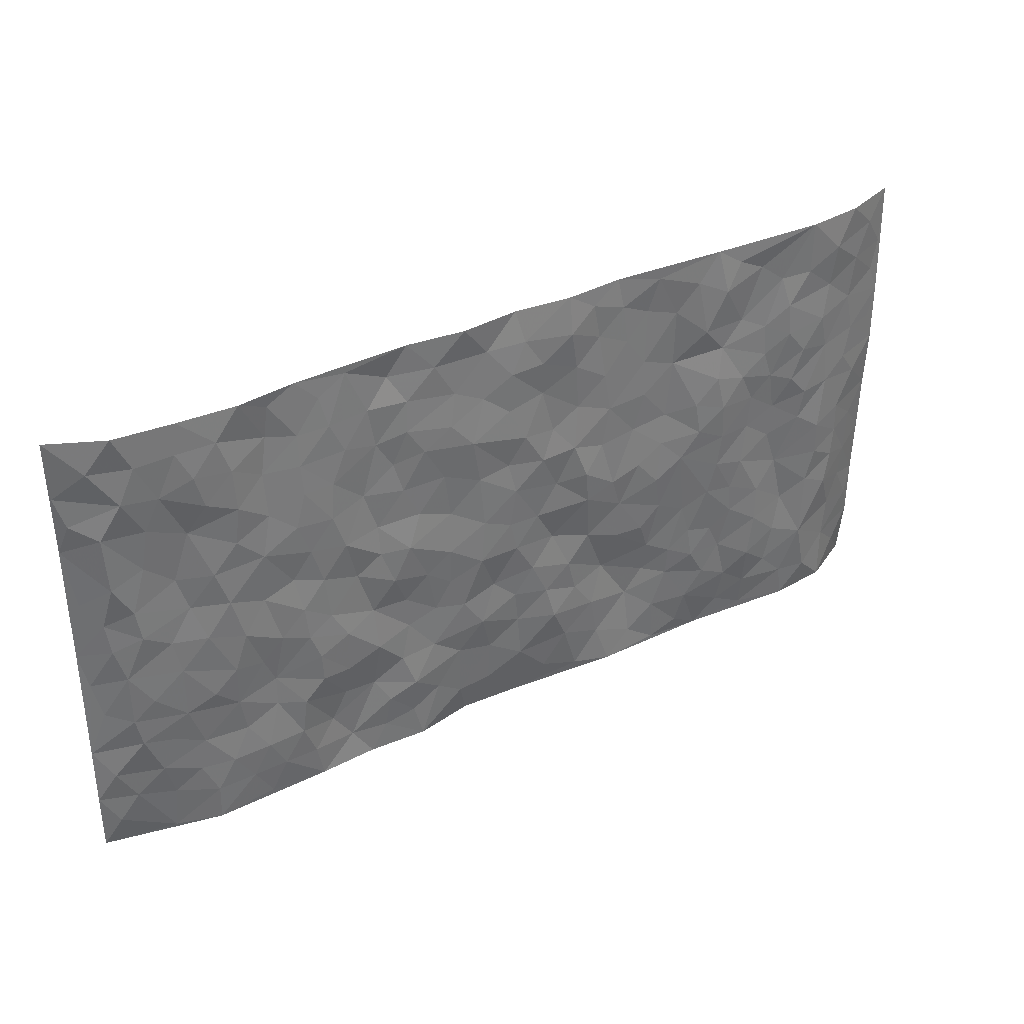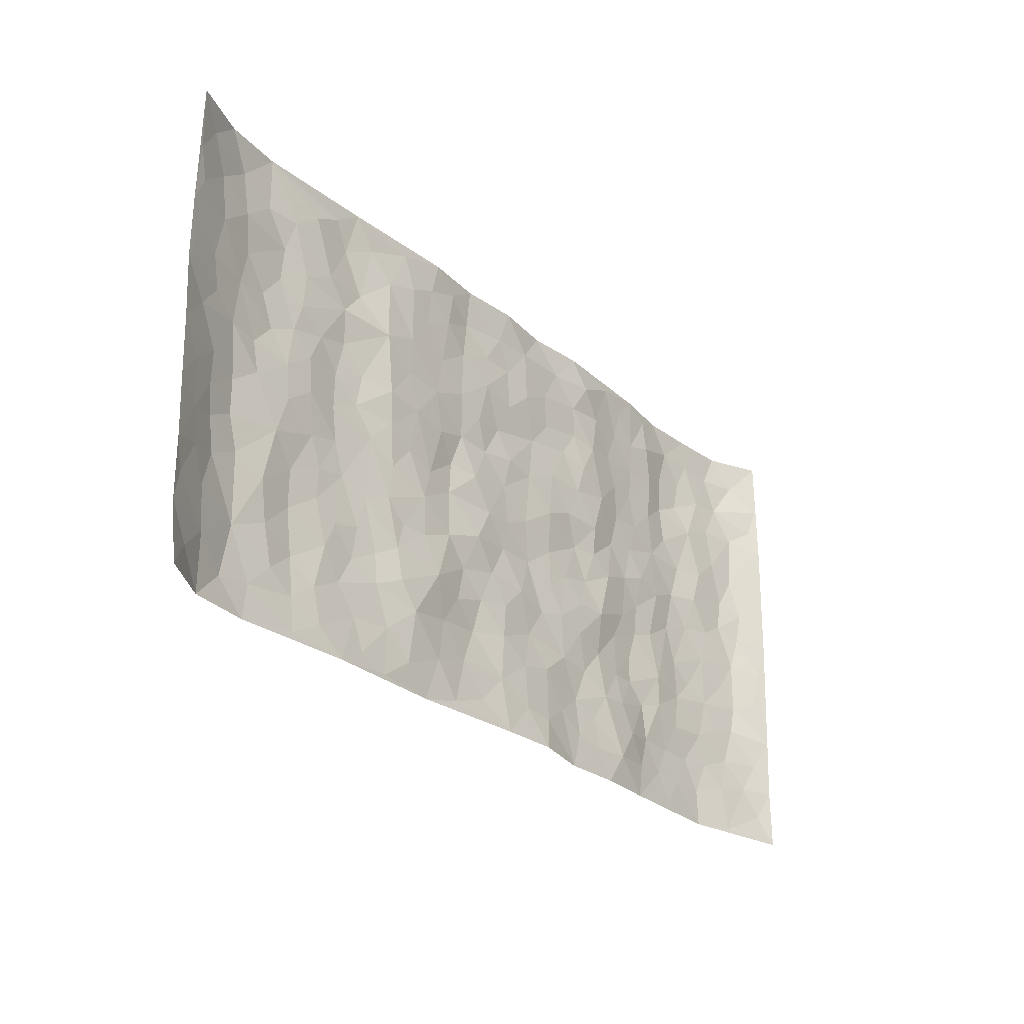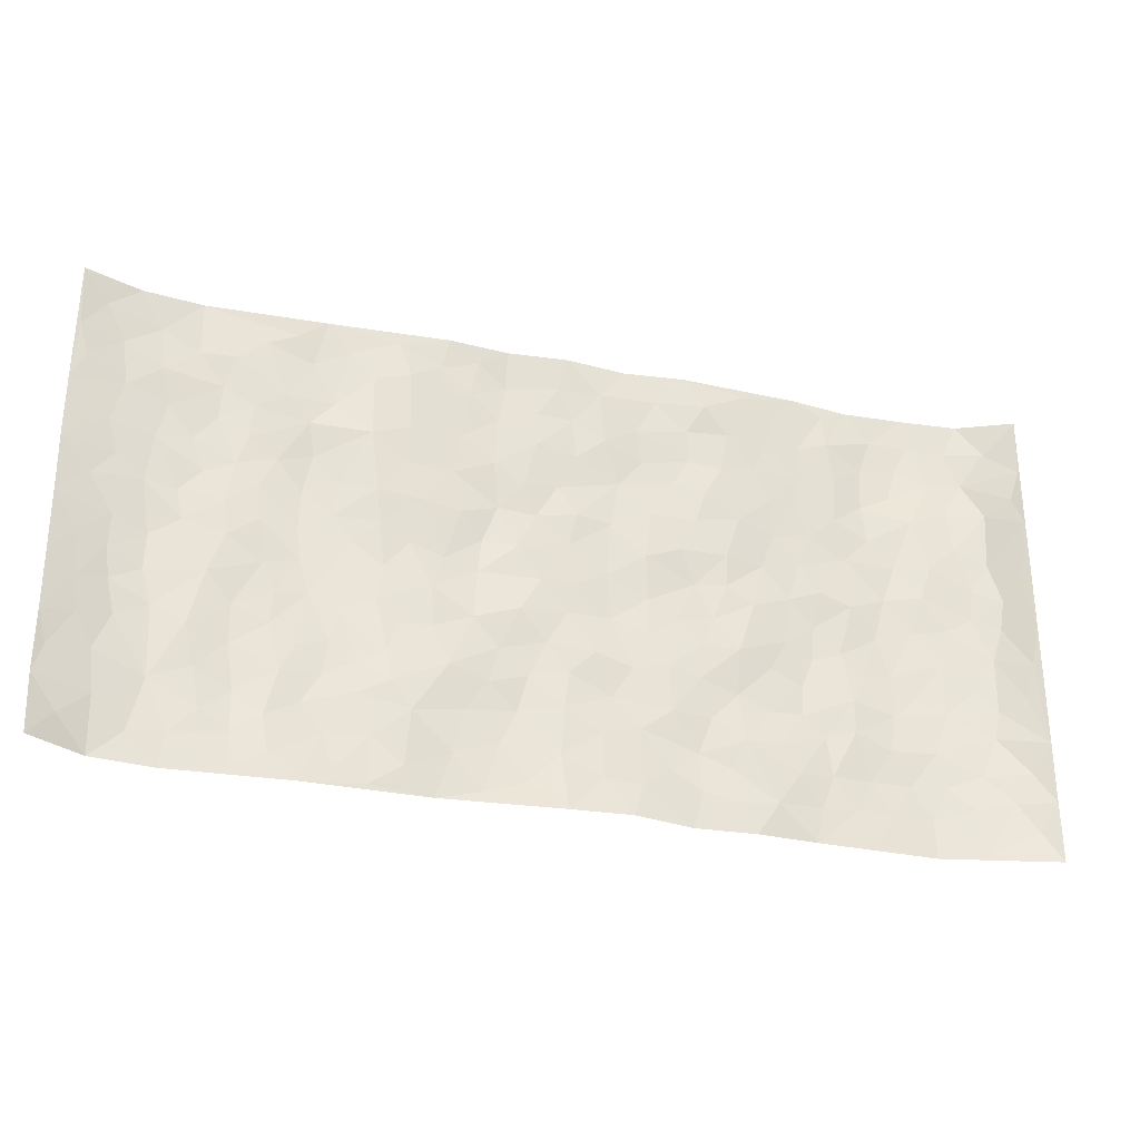
<metadata>
{"format":"obj","ext":"obj","renderer":"f3d","projection":"perspective","resolution":1024,"background":"white","views":[{"elev":36.2,"azim":148.8,"up":"+Y"},{"elev":-26.9,"azim":-52.1,"up":"+Y"},{"elev":-30.1,"azim":-16.1,"up":"+Y"}]}
</metadata>
<code>
v -0.9692 0.003992 0.06115
v -0.9741 0.999 0.04608
v 0.9776 0.001965 0.04182
v 0.9732 0.9986 0.0513
v -0.7992 0.3928 -0.01304
v -0.9742 0.5006 0.04368
v -0.8596 0.3583 0.0003031
v -0.0002662 0.002081 0.01794
v -0.9724 0.2522 0.04913
v -0.92 0.3388 0.02514
v -0.7387 0.001009 -0.00977
v -0.9731 0.128 0.05022
v -0.713 0.2921 -0.005626
v -0.8612 0.002385 0.001629
v -0.8437 0.2889 -0.005438
v -0.4929 0.0006004 0.006054
v -0.9538 0.1899 0.04018
v -0.2953 0.1657 0.01349
v -0.7792 0.322 -0.01263
v -0.8642 0.121 0.006339
v -0.9216 0.06534 0.03024
v -0.7999 0.06406 -0.01101
v -0.6756 0.1261 -0.01042
v -0.7276 0.07413 -0.01142
v -0.8744 0.2081 0.009397
v -0.9083 0.2712 0.02169
v -0.7726 0.1768 -0.01664
v -0.6949 0.2089 -0.01124
v -0.8652 0.4888 0.003477
v -0.9732 0.3763 0.04602
v -0.7365 0.9989 -0.01041
v -0.5387 0.2212 -0.007134
v 0.2611 0.158 -0.007552
v -0.976 0.7497 0.04075
v -0.3686 0.392 -0.001817
v -0.7845 0.7535 -0.009941
v -0.8008 0.8319 -0.002611
v -0.583 0.4418 -0.01236
v -0.6013 0.6059 -0.009475
v -0.4921 0.9985 -0.00127
v -0.9541 0.6874 0.03356
v -0.6631 0.5626 -0.008893
v -0.3931 0.7534 0.007767
v -0.511 0.2787 -0.008691
v -0.4611 0.2237 -0.009716
v -0.4972 0.1608 -0.008021
v -0.4492 0.6362 -0.01113
v -0.3685 0.5588 0.0003969
v 0.1659 0.474 -0.004213
v -0.3359 0.2198 0.01069
v -0.2116 0.61 -0.0003001
v -0.3776 0.6281 0.005914
v -0.304 0.05621 0.00574
v -0.6287 0.7108 -0.01126
v -0.3965 0.1929 -0.00145
v -0.8725 0.6185 0.007489
v -0.03859 0.3481 -0.0009488
v 0.0573 0.3398 0.003199
v 0.2992 0.4513 -0.003792
v -0.09656 0.5515 -0.001015
v -0.1665 0.5557 -0.01139
v 0.0919 0.6302 -0.001862
v -0.6349 0.3455 -0.01396
v -0.7507 0.5742 -0.01386
v -0.9484 0.8104 0.03484
v -0.5621 0.128 -0.007427
v -0.3697 0.01082 0.003659
v -0.7979 0.4666 -0.01408
v -0.6193 0.1709 -0.01749
v -0.6173 0.01728 -0.002749
v -0.2465 0.0003567 0.00187
v -0.6182 0.08706 -0.008956
v -0.5494 0.05213 -0.000369
v -0.4337 0.03595 0.001575
v -0.4532 0.1024 -0.004421
v -0.8913 0.6865 0.01426
v -0.9673 0.8744 0.04096
v -0.7387 0.5093 -0.01184
v -0.001317 0.9975 0.01219
v -0.8043 0.6759 -0.005066
v -0.5636 0.314 -0.01165
v -0.5137 0.4603 -0.01553
v 0.005666 0.5714 -0.004467
v -0.05031 0.4829 -0.0002412
v 0.002704 0.4197 -0.003377
v -0.1252 0.1273 -0.001777
v -0.5704 0.6702 -0.01307
v -0.9147 0.5628 0.01813
v -0.734 0.6916 -0.01556
v -0.4501 0.2956 -0.008041
v -0.6333 0.2666 -0.01671
v -0.5022 0.6887 -0.01469
v -0.174 0.4844 -0.008185
v -0.2635 0.4352 0.001601
v -0.6486 0.6493 -0.01171
v -0.0113 0.1167 0.004671
v -0.4164 0.5095 -0.01065
v -0.3448 0.287 0.004811
v -0.2417 0.503 -0.003026
v -0.1813 0.3813 0.0002732
v -0.9761 0.625 0.03946
v -0.7068 0.623 -0.01572
v -0.8151 0.5802 -0.006265
v -0.3641 0.1088 0.001523
v -0.5226 0.5328 -0.01698
v -0.6848 0.4058 -0.006596
v -0.1308 0.3238 -0.002695
v -0.1502 0.2488 -0.0001209
v -0.5188 0.6116 -0.01893
v 0.1085 0.7287 -0.005732
v -0.004174 0.2147 0.004317
v -0.07341 0.2729 -0.002596
v 0.004343 0.2883 0.001935
v -0.4306 0.3625 -0.006754
v -0.1978 0.1831 0.002669
v -0.6557 0.4878 -0.008239
v -0.558 0.3803 -0.01193
v -0.4932 0.3905 -0.01316
v -0.309 0.5234 -0.001522
v -0.2598 0.3491 0.002295
v -0.3564 0.4661 -0.00456
v -0.227 0.2702 0.01269
v -0.0915 0.4112 0.004802
v -0.5957 0.5313 -0.008414
v -0.09271 0.1977 -0.007683
v -0.2148 0.09241 0.006027
v -0.4 0.2568 -0.003827
v -0.9247 0.4384 0.02598
v -0.868 0.4213 0.00416
v 0.09208 0.4228 -0.007227
v 0.209 0.2381 0.00059
v 0.08242 0.517 -0.003996
v 0.01897 0.488 -0.003666
v 0.1665 0.3932 -0.001125
v 0.7955 0.4968 -0.004125
v 0.2209 0.4341 -0.001795
v 0.2673 0.3139 0.003163
v 0.1606 0.5672 0.002589
v 0.122 0.9975 -0.0007836
v -0.2945 0.6188 0.004751
v 0.4263 0.8798 -0.001549
v 0.4923 0.9982 0.0007021
v -0.2163 0.7806 0.003017
v -0.05978 0.8638 -0.00213
v -0.3231 0.3473 -0.0003405
v -0.46 0.5655 -0.01527
v -0.07459 0.0521 0.005343
v -0.1591 0.02126 0.005716
v 0.1239 0.00353 0.02169
v 0.01247 0.8596 -0.0007441
v -0.01764 0.6996 -0.004448
v 0.4239 0.1976 0.003371
v 0.3425 0.2903 -0.003542
v 0.5953 0.5265 -0.009817
v 0.528 0.547 -0.006083
v 0.458 0.136 0.004661
v 0.5246 0.2279 -0.014
v 0.4158 0.3621 -0.009771
v 0.02194 0.6406 0.0001931
v -0.06027 0.6273 -0.005352
v -0.1481 0.7293 0.0007845
v -0.08768 0.6927 0.0008427
v -0.06147 0.7909 0.002431
v -0.1377 0.6329 -0.007271
v 0.02005 0.7742 -0.0007654
v 0.2453 0.9977 0.01166
v -0.02018 0.9262 0.003079
v -0.2715 0.8459 0.006729
v -0.2012 0.8798 0.005881
v -0.3182 0.7803 0.007153
v -0.247 0.998 0.01158
v -0.2299 0.6955 0.001716
v -0.3201 0.6994 0.004321
v -0.1418 0.8294 -0.001194
v -0.1243 0.9983 0.0009068
v 0.2188 0.7456 -0.0005327
v 0.1741 0.667 0.0006763
v 0.3287 0.5948 0.005744
v 0.2624 0.5233 -0.005954
v 0.2673 0.6656 0.004025
v 0.4263 0.7441 -0.004387
v 0.3578 0.6829 0.005807
v 0.2869 0.7329 0.007941
v 0.06764 0.9281 0.006907
v 0.07824 0.8224 0.003013
v 0.1453 0.8572 0.002981
v 0.2511 0.8728 0.006206
v 0.323 0.7931 0.008239
v 0.2331 0.5954 0.002001
v -0.8823 0.8679 0.01146
v -0.684 0.8172 -0.01392
v -0.8693 0.7752 0.0103
v -0.8582 0.9989 0.004032
v -0.9206 0.9403 0.02362
v -0.8127 0.9217 -0.006492
v -0.7354 0.8859 -0.01037
v -0.6081 0.9297 -0.002652
v -0.6646 0.8862 -0.00496
v -0.6892 0.7463 -0.01651
v -0.5625 0.8144 -0.002781
v -0.6239 0.7815 -0.008829
v -0.5138 0.9012 -0.01122
v -0.3944 0.8779 0.005409
v -0.548 0.9604 -0.005373
v -0.4667 0.8157 -0.009097
v -0.4455 0.9362 -0.001262
v -0.3481 0.9726 0.006375
v -0.5138 0.7606 -0.005707
v -0.3232 0.901 0.01049
v -0.2611 0.9302 0.008232
v 0.1564 0.7845 -0.002399
v 0.2555 0.8039 0.002852
v 0.1885 0.9326 0.004149
v 0.3946 0.8119 -0.0005016
v 0.3386 0.8804 0.007638
v 0.3831 0.982 0.006055
v 0.2896 0.9369 0.01636
v 0.4438 0.9478 0.001307
v 0.3829 0.4937 0.001434
v 0.3274 0.5288 0.0007458
v 0.4864 0.6042 -0.009077
v 0.434 0.6645 -0.007837
v 0.4078 0.5881 -0.007107
v 0.3543 0.191 0.007104
v 0.4834 0.335 -0.01593
v 0.462 0.5227 -0.008033
v 0.3489 0.3882 0.003709
v -0.1263 0.9145 -0.006443
v -0.1857 0.9575 0.004061
v 0.3221 0.134 -0.002498
v 0.6137 0.01499 -0.007373
v 0.2015 0.3337 0.002713
v 0.2725 0.3853 0.002997
v 0.5858 0.2481 -0.007449
v 0.7378 0.9985 -0.01017
v 0.975 0.2508 0.04501
v 0.4947 0.812 -0.005727
v 0.7222 0.4874 -0.01492
v 0.491 0.7468 -0.008222
v 0.9709 0.4999 0.05316
v 0.672 0.2943 -0.01332
v 0.5121 0.4685 -0.01296
v 0.7815 0.311 -0.008104
v 0.5642 0.416 -0.01188
v 0.4908 0.002452 -0.003057
v 0.08947 0.2519 -0.002739
v 0.5064 0.07755 -0.006312
v 0.1345 0.319 -0.002085
v 0.418 0.2671 -0.007668
v 0.8775 0.2651 0.003922
v 0.6449 0.462 -0.0186
v 0.5796 0.08257 -0.01168
v 0.4513 0.4264 -0.009077
v 0.6104 0.372 -0.01093
v 0.2877 0.2331 -0.0009057
v 0.4799 0.2718 -0.01472
v 0.2653 0.07921 -0.001213
v 0.3685 0.002733 0.003944
v 0.2456 0.00257 -0.002176
v 0.2017 0.1152 0.0009005
v 0.06757 0.1696 0.005692
v 0.145 0.1899 0.003205
v 0.6145 0.1479 -0.01457
v 0.7807 0.4229 -0.008425
v 0.7511 0.2214 -0.006719
v 0.6531 0.08118 -0.01169
v 0.6725 0.3847 -0.01817
v 0.7215 0.3392 -0.01579
v 0.8897 0.3261 0.005837
v 0.7489 0.5674 -0.004069
v 0.6947 0.146 -0.0135
v 0.7662 0.1503 -0.005659
v 0.8444 0.3675 -0.002325
v 0.9408 0.3497 0.03135
v 0.8902 0.4386 0.006142
v 0.5846 0.3134 -0.005431
v 0.8227 0.1063 0.004774
v 0.3336 0.0641 0.002763
v 0.4129 0.06946 0.008178
v 0.07101 0.07762 0.009162
v 0.1431 0.07268 0.007838
v 0.9697 0.7495 0.05623
v 0.7347 0.07962 -0.01108
v 0.6577 0.2161 -0.01003
v 0.9564 0.4247 0.04203
v 0.9098 0.509 0.01447
v 0.8118 0.2506 -0.001772
v 0.5344 0.1487 -0.01192
v 0.7367 0.001908 -0.009818
v 0.5053 0.3945 -0.01494
v 0.941 0.06394 0.02626
v 0.9775 0.1264 0.04026
v 0.8432 0.1805 0.002375
v 0.9007 0.1247 0.01525
v 0.8307 0.009516 0.009729
v 0.9388 0.1886 0.02442
v 0.6702 0.5559 -0.01731
v 0.6965 0.633 -0.01476
v 0.5891 0.6361 -0.01392
v 0.8305 0.6915 0.001551
v 0.6353 0.7715 -0.01893
v 0.9519 0.6247 0.04332
v 0.7714 0.6418 0.0001067
v 0.8596 0.5951 0.001159
v 0.7376 0.7442 -0.004407
v 0.8509 0.5304 -0.001883
v 0.9178 0.5739 0.02055
v 0.8966 0.6593 0.00864
v 0.6444 0.6925 -0.01703
v 0.5694 0.7239 -0.00841
v 0.5128 0.6747 -0.01083
v 0.859 0.8523 -0.002029
v 0.717 0.8711 -0.0173
v 0.8169 0.7769 -0.001477
v 0.9019 0.778 0.01127
v 0.7854 0.8442 -0.006751
v 0.969 0.874 0.05214
v 0.6989 0.8022 -0.01766
v 0.951 0.8112 0.04042
v 0.7463 0.9316 -0.01132
v 0.861 0.9986 -0.0005085
v 0.6147 0.9981 -0.01559
v 0.826 0.9259 -0.005101
v 0.9102 0.928 0.01682
v 0.6656 0.9345 -0.01725
v 0.561 0.9014 -0.001399
v 0.4952 0.8812 -0.002163
v 0.5539 0.9696 -0.005064
v 0.5743 0.8218 -0.00472
v 0.6401 0.8608 -0.01817
f 29 6 128
f 12 21 20
f 26 10 9
f 55 45 46
f 27 19 15
f 26 9 17
f 101 6 88
f 12 1 21
f 7 15 19
f 125 86 96
f 84 123 85
f 129 29 128
f 25 27 15
f 12 20 17
f 73 75 66
f 22 14 11
f 26 17 25
f 9 12 17
f 25 15 26
f 5 129 7
f 52 146 48
f 55 18 50
f 7 19 5
f 20 27 25
f 124 82 105
f 41 76 34
f 20 14 22
f 14 20 21
f 14 21 1
f 24 22 11
f 24 27 22
f 72 66 69
f 69 32 91
f 70 24 11
f 24 23 27
f 17 20 25
f 27 20 22
f 10 15 7
f 10 26 15
f 23 28 27
f 27 13 19
f 28 23 69
f 13 27 28
f 119 121 94
f 10 7 129
f 6 30 128
f 9 10 30
f 36 192 80
f 80 102 89
f 118 81 44
f 64 103 78
f 115 126 86
f 45 32 46
f 91 63 13
f 129 68 29
f 95 87 54
f 95 54 199
f 202 40 204
f 82 97 105
f 29 88 6
f 18 55 104
f 148 126 71
f 38 82 124
f 50 18 122
f 117 82 38
f 5 19 106
f 82 117 118
f 80 64 102
f 127 45 55
f 194 77 190
f 98 35 114
f 39 124 105
f 127 50 98
f 106 19 13
f 66 75 46
f 39 95 42
f 63 117 38
f 95 89 102
f 101 56 76
f 51 140 99
f 18 53 126
f 62 83 132
f 45 127 90
f 112 113 57
f 103 29 68
f 130 85 58
f 109 39 105
f 35 94 121
f 113 246 58
f 151 165 163
f 120 100 94
f 114 127 98
f 192 190 65
f 95 39 87
f 36 191 37
f 67 104 74
f 56 101 88
f 13 63 106
f 192 34 76
f 268 241 243
f 108 115 125
f 93 84 60
f 133 84 85
f 156 288 157
f 101 76 41
f 80 103 64
f 105 97 146
f 99 61 51
f 92 109 47
f 125 96 111
f 158 227 153
f 75 104 55
f 69 66 32
f 81 91 32
f 106 78 68
f 42 64 78
f 77 34 65
f 24 70 72
f 75 73 16
f 16 71 67
f 2 34 77
f 13 28 91
f 103 56 88
f 56 80 76
f 72 69 23
f 11 16 70
f 16 73 70
f 16 67 74
f 115 18 126
f 24 72 23
f 73 72 70
f 16 74 75
f 72 73 66
f 32 45 44
f 84 83 60
f 66 46 32
f 78 106 116
f 117 63 81
f 67 53 104
f 103 68 78
f 69 91 28
f 36 80 89
f 106 38 116
f 106 68 5
f 81 118 117
f 62 132 138
f 32 44 81
f 53 67 71
f 57 58 85
f 123 100 107
f 93 60 61
f 33 230 224
f 8 96 147
f 132 133 130
f 140 48 119
f 93 100 123
f 122 98 50
f 164 60 160
f 53 71 126
f 125 112 108
f 193 194 195
f 75 55 46
f 63 91 81
f 56 103 80
f 196 198 31
f 18 104 53
f 121 48 97
f 38 106 63
f 118 97 82
f 97 35 121
f 51 172 140
f 130 134 49
f 87 39 109
f 288 252 263
f 97 114 35
f 47 43 92
f 57 113 58
f 248 130 58
f 34 101 41
f 114 90 127
f 116 124 42
f 145 94 35
f 118 114 97
f 167 79 175
f 98 145 35
f 85 123 57
f 43 47 52
f 199 36 89
f 42 78 116
f 159 83 62
f 88 29 103
f 74 104 75
f 118 44 90
f 173 140 172
f 42 95 102
f 190 192 37
f 65 190 77
f 89 95 199
f 125 111 112
f 92 87 109
f 18 115 122
f 177 180 176
f 112 57 107
f 109 105 146
f 93 94 100
f 285 286 275
f 96 86 147
f 137 232 131
f 57 123 107
f 87 92 208
f 49 134 136
f 132 130 49
f 161 164 162
f 50 127 55
f 122 108 107
f 122 107 100
f 48 140 52
f 118 90 114
f 99 119 94
f 123 84 93
f 36 37 192
f 48 121 119
f 120 122 100
f 39 42 124
f 38 124 116
f 248 58 246
f 44 45 90
f 98 122 120
f 146 52 47
f 94 93 99
f 168 209 170
f 212 183 188
f 202 197 200
f 42 102 64
f 107 108 112
f 99 93 61
f 8 280 96
f 112 111 113
f 125 115 86
f 115 108 122
f 128 30 10
f 5 68 129
f 10 129 128
f 132 49 138
f 83 84 133
f 130 133 85
f 83 133 132
f 248 134 130
f 156 152 224
f 151 110 165
f 212 186 211
f 153 224 249
f 254 251 244
f 246 261 262
f 225 158 249
f 49 136 179
f 185 184 150
f 214 188 181
f 181 188 182
f 161 163 174
f 143 170 172
f 110 211 185
f 184 79 167
f 174 228 169
f 62 110 159
f 163 150 144
f 210 169 229
f 170 143 168
f 176 211 110
f 98 120 145
f 94 145 120
f 48 146 97
f 109 146 47
f 148 86 126
f 147 86 148
f 71 8 148
f 8 147 148
f 244 276 254
f 232 136 134
f 174 143 161
f 60 83 160
f 163 162 151
f 159 160 83
f 261 281 262
f 259 281 149
f 219 220 59
f 246 113 111
f 33 255 131
f 157 256 152
f 137 255 153
f 230 278 279
f 262 260 33
f 154 155 242
f 131 255 137
f 248 131 232
f 281 280 149
f 259 258 278
f 220 179 59
f 159 151 160
f 162 160 151
f 164 61 60
f 228 174 144
f 144 174 163
f 159 110 151
f 161 172 164
f 186 184 185
f 161 162 163
f 61 164 51
f 160 162 164
f 187 217 213
f 150 163 165
f 205 202 200
f 79 184 139
f 170 43 173
f 174 169 143
f 161 143 172
f 167 144 150
f 176 180 183
f 172 170 173
f 223 226 221
f 185 150 165
f 99 140 119
f 207 206 203
f 172 51 164
f 43 52 173
f 173 52 140
f 167 175 228
f 228 229 169
f 210 168 169
f 177 110 62
f 189 138 179
f 62 138 177
f 136 232 233
f 181 182 222
f 150 184 167
f 178 180 189
f 49 179 138
f 177 138 189
f 180 178 182
f 178 179 220
f 307 308 304
f 222 223 221
f 215 187 188
f 176 183 212
f 187 213 186
f 214 215 188
f 185 211 186
f 237 181 239
f 182 188 183
f 110 185 165
f 216 215 141
f 211 176 212
f 182 183 180
f 176 110 177
f 213 184 186
f 178 189 179
f 177 189 180
f 195 190 37
f 197 198 200
f 195 194 190
f 34 192 65
f 80 192 76
f 37 196 195
f 194 2 77
f 193 2 194
f 196 37 191
f 31 193 195
f 198 196 191
f 31 195 196
f 199 201 191
f 197 204 31
f 198 191 201
f 31 198 197
f 201 199 54
f 36 199 191
f 54 208 201
f 208 43 205
f 208 54 87
f 198 201 200
f 206 205 203
f 43 170 203
f 210 207 209
f 40 202 206
f 31 204 40
f 197 202 204
f 208 205 200
f 43 203 205
f 205 206 202
f 203 209 207
f 171 40 207
f 40 206 207
f 208 200 201
f 43 208 92
f 170 209 203
f 168 143 169
f 207 210 171
f 168 210 209
f 188 187 212
f 212 187 186
f 166 139 213
f 184 213 139
f 237 214 181
f 215 214 141
f 216 141 218
f 213 217 166
f 142 166 216
f 217 216 166
f 187 215 217
f 216 217 215
f 237 141 214
f 142 216 218
f 223 222 182
f 179 136 59
f 223 220 219
f 267 238 251
f 237 327 141
f 223 182 178
f 158 290 253
f 220 223 178
f 59 233 227
f 233 59 136
f 248 246 131
f 153 249 158
f 251 254 267
f 223 219 226
f 111 261 246
f 297 251 238
f 276 256 157
f 167 228 144
f 229 228 175
f 175 171 229
f 229 171 210
f 260 257 33
f 265 271 272
f 266 289 283
f 269 243 250
f 249 224 152
f 266 283 271
f 227 233 137
f 253 227 158
f 325 313 320
f 135 264 275
f 310 329 239
f 270 298 297
f 249 256 225
f 275 273 269
f 311 222 221
f 155 154 299
f 234 276 157
f 310 311 299
f 222 239 181
f 221 226 155
f 266 263 252
f 242 290 244
f 264 273 275
f 273 264 243
f 242 244 154
f 276 290 225
f 288 234 157
f 240 282 302
f 275 286 306
f 225 290 158
f 234 263 284
f 241 254 276
f 233 232 137
f 137 153 227
f 264 135 238
f 244 251 154
f 260 259 257
f 227 253 219
f 33 224 255
f 154 297 299
f 240 302 307
f 297 154 251
f 264 268 243
f 253 226 219
f 271 284 263
f 277 294 293
f 290 242 253
f 241 234 284
f 59 227 219
f 242 155 226
f 252 245 231
f 157 152 156
f 257 230 33
f 152 256 249
f 278 230 257
f 262 33 131
f 224 153 255
f 259 278 257
f 134 248 232
f 230 279 224
f 96 261 111
f 261 96 280
f 280 281 261
f 246 262 131
f 252 247 245
f 268 267 241
f 283 277 272
f 288 247 252
f 275 274 285
f 295 291 294
f 267 268 264
f 263 234 288
f 309 310 299
f 290 276 244
f 283 272 271
f 267 254 241
f 265 243 241
f 236 240 285
f 297 238 270
f 303 305 298
f 241 276 234
f 221 155 299
f 272 277 293
f 250 243 287
f 286 285 240
f 284 271 265
f 271 263 266
f 295 3 291
f 225 256 276
f 241 284 265
f 289 266 231
f 3 292 291
f 321 235 323
f 293 294 296
f 279 278 258
f 245 279 258
f 279 156 224
f 260 281 259
f 280 8 149
f 262 281 260
f 231 266 252
f 267 264 238
f 306 304 270
f 283 289 295
f 243 269 273
f 236 269 250
f 294 292 296
f 274 236 285
f 269 274 275
f 250 287 293
f 245 289 231
f 236 274 269
f 156 279 247
f 242 226 253
f 247 279 245
f 243 265 287
f 288 156 247
f 265 272 293
f 296 292 236
f 293 287 265
f 295 294 277
f 277 283 295
f 236 250 296
f 289 3 295
f 292 294 291
f 293 296 250
f 300 304 308
f 325 320 235
f 329 330 326
f 270 304 303
f 270 303 298
f 309 305 301
f 135 306 270
f 299 297 298
f 298 309 299
f 238 135 270
f 300 314 305
f 303 300 305
f 304 306 307
f 300 303 304
f 282 319 315
f 322 325 235
f 275 306 135
f 307 306 286
f 240 307 286
f 308 307 302
f 302 282 308
f 308 282 315
f 305 309 298
f 310 309 301
f 310 301 329
f 310 239 311
f 222 311 239
f 299 311 221
f 319 312 315
f 312 323 316
f 301 305 318
f 305 314 316
f 300 308 315
f 316 314 312
f 312 314 315
f 315 314 300
f 323 312 324
f 316 313 318
f 282 4 317
f 330 313 325
f 4 321 324
f 235 320 323
f 282 317 319
f 312 319 317
f 326 325 322
f 316 320 313
f 316 318 305
f 142 218 327
f 327 218 141
f 316 323 320
f 324 312 317
f 4 324 317
f 321 323 324
f 318 313 330
f 328 326 322
f 326 327 329
f 329 327 237
f 326 328 327
f 322 142 328
f 327 328 142
f 329 237 239
f 301 318 330
f 326 330 325
f 330 329 301

</code>
